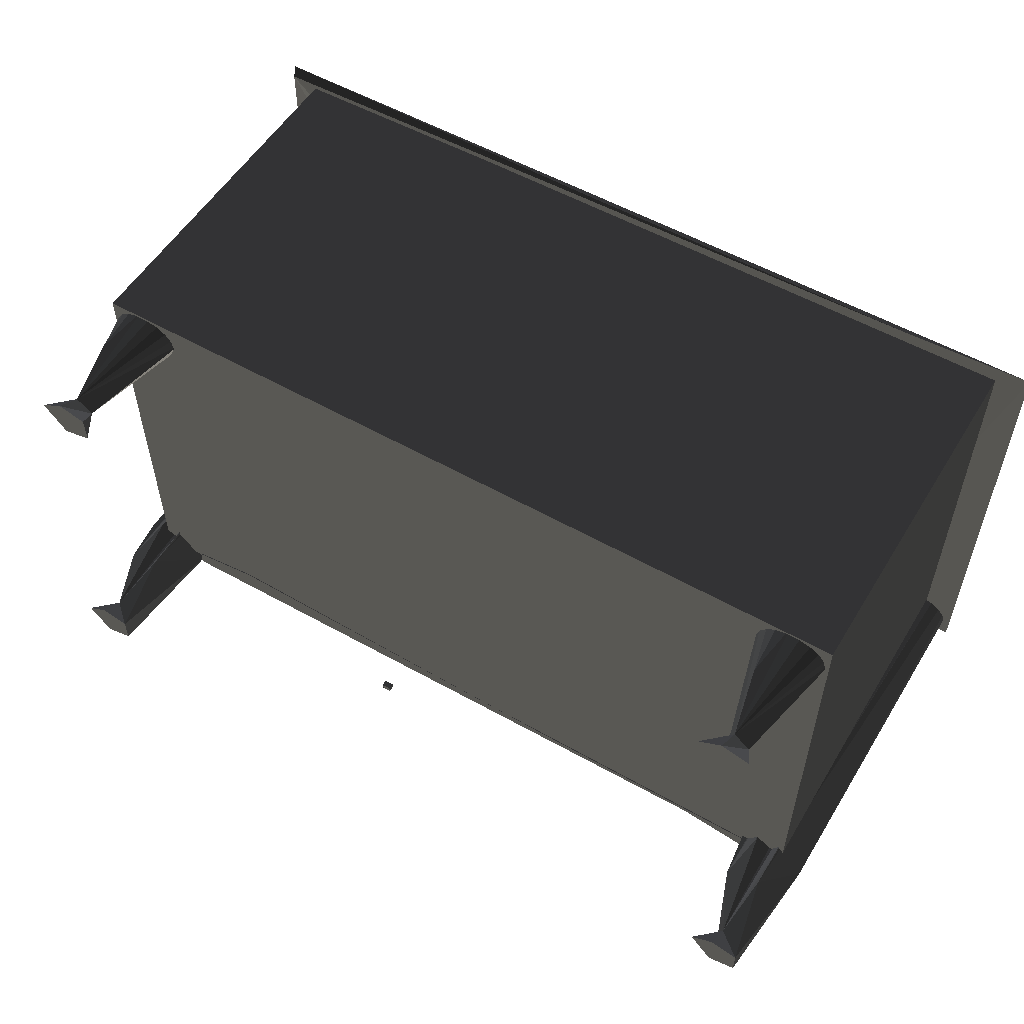
<metadata>
{"format":"obj","ext":"obj","renderer":"f3d","projection":"perspective","resolution":1024,"background":"white","views":[{"elev":54.8,"azim":-149.0,"up":"+Y"}]}
</metadata>
<code>
v -306.5 167.4 -91.08
v 258.4 164.3 -85.35
v -276.1 -137.2 184.1
v 266.2 -158.7 179.9
v -45.78 -147.7 -91.66
v 284.5 157.5 -82.18
v 300.3 147.4 -85.35
v 310.7 -160.4 -125.4
v 277.7 141 -172.1
v -295.7 -142.5 -172.1
v 325 175 190.6
v 267.5 128.1 -85.35
v -48.34 -165.8 182.3
v 262.5 144.8 -172.1
v -270.7 -147.7 179.9
v -302.4 -169 184.1
v 266.2 -147.7 179.9
v 298.6 140.7 -85.35
v 213.8 -140.1 52.14
v 274.2 154.6 -172.1
v -311.5 -166.7 184.1
v 293.8 159.9 -85.35
v 134.9 -166.9 190.6
v 296.3 -165 -188.2
v 244.5 147.4 -85.35
v -294.7 -149.4 -82.18
v 251 159.9 -85.35
v 276.2 132.1 -188.2
v -330 175 190.6
v 266.2 -158.7 53.56
v 255.5 137.4 -188.2
v -302.4 -130.5 -91.25
v -270.8 -158.7 -91.66
v -271.3 -143.1 184.1
v 255.5 157.3 -188.2
v 40.74 -147.7 52.14
v 266.2 -147.7 52.14
v 276.2 162.6 -188.2
v -323.7 -156.4 -91.25
v 246.2 140.7 -85.35
v 294.3 -142.5 -172.1
v 293.2 152.7 -188.2
v 300.8 167.4 -91.08
v -251.2 140.7 -85.35
v -256.1 134.8 -85.35
v -263.5 130.4 -85.35
v -272.6 128.1 -85.35
v -282.3 128.1 -85.35
v -291.4 130.4 -85.35
v -298.8 134.8 -85.35
v -303.6 140.7 -85.35
v -305.3 147.4 -85.35
v -303.6 154.1 -85.35
v -298.8 159.9 -85.35
v -291.4 164.3 -85.35
v -282.3 166.6 -85.35
v -272.6 166.6 -85.35
v -263.5 164.3 -85.35
v -256.1 159.9 -85.35
v -249.5 147.4 -85.35
v -251.2 154.1 -85.35
v 266.2 -147.7 53.56
v -283.6 -132.8 184.1
v 275.5 -159.7 -188.2
v -306.5 -149.4 185.4
v 251 134.8 -85.35
v 293.8 134.8 -85.35
v 297.7 -156.1 -172.1
v -314.4 -159.7 -188.2
v 314.8 -144 -125.4
v -275.2 -144 -125.4
v -279.3 -160.4 -125.4
v -330 -174 190.6
v -325.4 -149.7 184.1
v -302.4 -130.5 184.1
v -265.6 161.8 -125.4
v -283.6 -132.8 -91.25
v -140 -166.9 190.6
v -318.9 -137.2 184.1
v 43.3 -175.2 190.6
v 321.7 171 183.5
v 284.5 157.5 175
v 286.3 130.4 -85.35
v 300.8 167.4 185.4
v -294.7 -149.4 175
v -294.7 157.5 175
v 277.2 166.6 -85.35
v 286.3 164.3 -85.35
v -270.8 -147.7 52.14
v -301.6 -133.3 -125.4
v 266.2 -158.7 -91.66
v -323.7 -143.1 184.1
v -218.8 -151.1 -91.66
v -292.7 -130.5 184.1
v 258.4 130.4 -85.35
v -276.1 -162.3 184.1
v -306.5 -149.4 -91.08
v 213.8 -140.1 -91.66
v 275.5 -139.8 -188.2
v -272.2 141 -172.1
v -292.2 -156.1 -172.1
v -271.3 -156.4 184.1
v 284.5 -149.4 175
v -270.8 -147.7 -91.66
v -287.3 144.8 -172.1
v -306.5 167.4 185.4
v -231.6 175.2 187
v -231.6 -162.3 183.5
v 266.2 -147.7 -91.66
v 300.8 -149.4 185.4
v -275.6 154.6 -172.1
v 266.2 -158.7 52.14
v -283.6 -166.7 184.1
v -314.4 -139.8 -188.2
v 296.3 -134.5 -188.2
v 298.6 154.1 -85.35
v -276.7 -144.4 -188.2
v 267.5 166.6 -85.35
v -273.6 132.1 -188.2
v -270.7 -147.7 53.56
v -271.3 -143.1 -91.25
v -294.4 137.4 -188.2
v 43.3 175.2 187
v 246.2 154.1 -85.35
v -293.7 -165 -188.2
v -294.4 157.3 -188.2
v -292.7 -169 184.1
v -323.7 -156.4 184.1
v -273.6 162.6 -188.2
v -311.5 -166.7 -91.25
v -311.5 -132.8 184.1
v -293.7 -134.5 -188.2
v -256.7 152.7 -188.2
v 300.8 -149.4 -91.08
v 318.7 -156.4 184.1
v 313.8 -162.3 184.1
v 306.4 -166.7 184.1
v 297.3 -169 184.1
v 287.6 -169 184.1
v 278.5 -166.7 184.1
v 271.1 -162.3 184.1
v 266.3 -156.4 184.1
v 264.6 -149.7 184.1
v 266.3 -143.1 184.1
v 271.1 -137.2 184.1
v 278.5 -132.8 184.1
v 287.6 -130.5 184.1
v 297.3 -130.5 184.1
v 306.4 -132.8 184.1
v 313.8 -137.2 184.1
v 320.4 -149.7 184.1
v 318.7 -143.1 184.1
v -270.7 -158.7 53.56
v -294.7 157.5 -82.18
v 284.3 161.8 -125.4
v 288.3 -133.3 -125.4
v -270.8 -158.7 52.14
v 278.5 -166.7 -91.25
v 313.2 -144.4 -188.2
v 266.3 -156.4 -91.25
v 277.2 128.1 -85.35
v -318.9 -162.3 184.1
v 330 -170.4 190.6
v -269.6 -149.7 184.1
v 287.6 -130.5 -91.25
v -270.7 -158.7 179.9
v 306.4 -132.8 -91.25
v -218.8 -151.1 52.14
v 284.5 -149.4 -82.18
v 318.7 -143.1 -91.25
v 8.171 -157.2 -14.88
v -12.42 -172.5 110.1
v -12.42 -172.5 -21.49
v -12.49 -157.1 -13.23
v 7.451 -157.1 -9.349
v 10.28 -157.8 -11.29
v 14.2 -161.4 -11.29
v 7.388 -172.5 110.1
v 14.2 -169.7 -11.29
v -14.9 -168.3 111.6
v -12.49 -157.1 120
v 9.711 -159.9 127
v 3.989 -172.6 108.8
v -15.31 -173.2 -11.29
v 9.711 -159.9 -4.601
v -20.61 -165.5 -11.29
v -15.31 -157.8 -11.29
v -8.915 -174.8 125.4
v -0.2581 -173.9 108.2
v -9.025 -172.6 -22.76
v -15.53 -163 -2.851
v -17.96 -169.4 125.4
v 12.93 -161.7 -6.246
v -15.31 -173.2 120.3
v 7.451 -157.1 -11.57
v 12.93 -169.4 -6.246
v -12.49 -157.1 -9.349
v 3.879 -174.8 -6.246
v -15.53 -163 128.8
v -8.915 -174.8 -6.246
v 11.64 -165.5 -18.49
v 7.451 -157.1 120
v -17.96 -169.4 -6.246
v -12.49 -157.1 118.4
v 14.2 -169.7 120.3
v 12.93 -169.4 125.4
v -9.025 -172.6 108.8
v -20.61 -165.5 120.3
v 12.93 -161.7 125.4
v -15.31 -157.8 120.3
v 10.28 -157.8 120.3
v 7.451 -157.1 -13.23
v 7.451 -169 -1.122
v -12.49 -169 130.5
v 9.302 -173.2 115.3
v 3.989 -172.6 -22.76
v 7.451 -169 130.5
v 14.2 -165.5 -16.33
v -0.2581 -172.2 -1.371
v -14.9 -168.3 -20.05
v 7.451 -157.1 122.3
v 14.2 -165.5 115.3
v 14.2 -161.4 120.3
v 11.64 -165.5 113.1
v -4.778 -173.9 -23.4
v -0.2581 -172.2 130.2
v -12.49 -157.1 -11.57
v -12.49 -169 -1.122
v -16.82 -164.8 -18.21
v 9.302 -173.2 -16.33
v -4.778 -173.9 108.2
v -12.49 -157.1 122.3
v 8.171 -157.2 116.7
v 7.451 -157.1 118.4
v 3.879 -174.8 125.4
v -16.82 -164.8 113.4
v 0.4993 2.236 -186
v 0.4427 2.221 -186
v -5.611 2.42 -190.2
v 0.3303 2.262 -188.3
v -5.413 2.264 -187.2
v -5.413 2.262 -188.3
v 0.3303 2.264 -187.2
v -5.406 2.368 -186
v 0.08923 2.293 -190.2
v -5.406 -1.339 -190.1
v -0.1635 -1.277 -190.2
v -5.554 -1.452 -186
v -5.406 2.368 -190.1
v -4.863 2.089 -190.2
v -5.406 -1.338 -186
v 0.2351 1.911 -190.2
v 0.3394 2.368 -186
v 0.4875 2.369 -186
v 0.2351 2.267 -190.4
v 0.3394 -1.339 -190.1
v -5.155 -1.38 -190.2
v 0.4875 -1.452 -186
v 0.3394 2.368 -190.1
v 0.2351 2.265 -190.2
v 0.3394 -1.338 -186
v -5.554 2.369 -186
v -5.301 1.911 -190.2
v 0.3303 2.447 -190.2
v 0.2351 1.912 -190.4
v -5.155 -0.9717 -190.2
v -5.611 2.263 -186
v 0.3303 2.262 -190.2
v -5.413 2.446 -188.3
v -5.009 1.911 -190.2
v 0.1622 2.176 -190.6
v 0.586 2.341 -186
v -5.413 2.263 -188.3
v -5.413 2.447 -190.2
v -5.408 -1.277 -190.2
v -5.009 -0.9958 -190.2
v -0.05665 2.267 -190.4
v 0.3303 2.263 -188.3
v 0.3303 2.446 -188.3
v 0.08923 1.885 -190.2
v -5.009 -0.9989 -190.4
v -5.413 2.262 -190.2
v -5.301 1.912 -190.4
v 0.3419 2.192 -190.2
v -4.863 2.09 -190.4
v -5.611 2.419 -186
v -0.05665 2.265 -190.2
v -5.417 2.453 -190.2
v 0.5755 2.299 -186
v 0.2351 -0.9958 -190.2
v -0.1634 2.192 -190.2
v -5.448 2.221 -186
v 0.08921 -1.38 -190.2
v 0.3303 2.447 -186.1
v -0.2026 -1.174 -190.4
v -5.408 1.986 -190.2
v -5.009 2.265 -190.2
v 0.381 2.089 -190.2
v 0.2155 -1.122 -190.6
v -5.508 2.221 -186
v -4.902 1.986 -190.2
v -5.029 -1.226 -190.6
v -5.301 -1.352 -190.2
v -4.863 -1.173 -190.2
v -5.411 -1.608 -185.9
v -5.561 -1.586 -185.9
v -5.408 -1.073 -190.2
v -5.652 2.341 -186
v -5.413 2.448 -187.2
v 0.3477 2.23 -186
v -5.774 -1.44 -185.9
v -5.301 -0.9989 -190.4
v -0.1171 -1.173 -190.5
v -4.902 -1.073 -190.2
v -5.155 1.885 -190.2
v 0.3419 -1.277 -190.2
v -5.774 2.352 -185.9
v -5.689 2.442 -185.9
v -5.052 -1.05 -190.5
v 0.5454 2.42 -190.2
v -5.561 2.501 -185.9
v -5.411 2.521 -185.9
v 0.3477 2.231 -190.2
v -5.301 -0.9958 -190.2
v 0.381 2.09 -190.4
v 0.4957 2.501 -185.9
v 0.4957 2.501 -185.9
v -0.2025 2.089 -190.2
v 0.5755 2.383 -186
v 0.7082 2.351 -185.9
v 0.7082 2.352 -185.9
v -5.413 2.447 -187.2
v -4.863 -1.174 -190.4
v 0.738 -1.334 -185.9
v 0.3419 1.986 -190.2
v -0.1634 1.986 -190.2
v 0.7082 -1.44 -185.9
v 0.6231 -1.527 -185.9
v -5.413 2.447 -188.3
v 0.3455 -1.607 -185.9
v -4.902 2.192 -190.2
v 0.4957 -1.588 -185.9
v 0.3455 -1.608 -185.9
v 0.4875 2.369 -190.2
v -5.448 2.222 -190.2
v -0.05667 -1.352 -190.4
v 0.2351 -1.352 -190.2
v 0.3303 2.263 -186.1
v 0.2351 -1.352 -190.4
v -0.05667 -1.352 -190.2
v -5.09 2.063 -190.6
v 0.3303 2.448 -187.2
v 0.4993 2.447 -186
v 0.3303 2.447 -188.3
v -5.417 2.229 -186
v -0.2026 -1.173 -190.2
v -0.05665 1.911 -190.2
v -5.228 2.176 -190.6
v 0.3419 -1.073 -190.2
v -5.641 2.299 -186
v -5.447 2.09 -190.4
v -0.05665 1.912 -190.4
v -5.301 -1.175 -190.6
v -5.611 2.265 -190.2
v 0.3303 2.264 -187.2
v -0.1635 -1.073 -190.2
v 0.08921 -0.9704 -190.4
v 0.3824 2.221 -186
v 0.4427 2.461 -186
v -5.554 2.369 -190.2
v 0.01627 -1.264 -190.6
v -5.447 -1.174 -190.4
v 0.5454 2.263 -186
v -5.009 -1.352 -190.2
v -5.447 -1.173 -190.2
v -5.417 2.452 -186
v -5.565 2.447 -186
v -5.009 -1.352 -190.4
v -5.334 2.015 -190.5
v 0.3477 2.453 -190.2
v -5.641 2.383 -186
v 0.4875 -1.452 -190.2
v 0.3824 2.461 -186
v 0.4427 2.222 -190.2
v 0.01629 2 -190.6
v -5.413 2.263 -186.1
v -4.936 2 -190.5
v -5.301 -1.352 -190.4
v -5.009 2.267 -190.4
v -5.565 2.236 -186
v 0.3477 2.452 -186
v -5.508 2.461 -186
v -5.554 -1.452 -190.2
v -5.448 2.461 -186
v -0.2025 2.09 -190.4
v 0.3419 -1.074 -190.4
v -5.413 2.447 -186.1
v 0.381 -1.173 -190.2
v -5.009 1.912 -190.4
v -5.447 2.089 -190.2
v -5.413 2.264 -187.2
v 0.08921 -0.9717 -190.2
v -4.902 -1.277 -190.2
v -0.05667 -0.9958 -190.2
v -5.408 2.192 -190.2
v 0.5454 2.419 -186
v -5.301 2.265 -190.2
v -5.301 2.267 -190.4
v -5.155 2.293 -190.2
v 0.3303 2.447 -187.2
v -2.533 2.435 -189.1
v -2.703 2.455 -189.2
v -2.494 2.473 -189.2
v -2.68 2.454 -189.2
v -2.611 2.471 -186.6
v -2.388 2.434 -189.3
v -2.611 2.471 -189.2
v -2.616 2.435 -189.2
v -2.678 2.436 -189.2
v -2.449 2.435 -189.2
v -2.583 2.543 -186.6
v -2.388 2.435 -186.7
v -2.358 2.599 -189.2
v -2.616 2.434 -186.7
v -2.366 2.435 -189.2
v -2.432 2.542 -189.2
v -2.616 2.434 -186.5
v -2.386 2.454 -189.2
v -2.583 2.542 -189.2
v -2.455 2.471 -189.2
v -2.388 2.436 -189.2
v -2.449 2.435 -189.3
v -2.454 2.608 -189.2
v -2.616 2.435 -189.3
v -2.448 2.455 -186.5
v -2.708 2.599 -189.2
v -2.533 2.435 -186.5
v -2.618 2.454 -189.3
v -2.7 2.435 -189.2
v -2.678 2.434 -189.3
v -2.494 2.472 -189.3
v -2.388 2.435 -186.5
v -2.703 2.455 -186.6
v -2.685 2.599 -186.6
v -2.381 2.599 -189.3
v -2.454 2.608 -186.6
v -2.448 2.454 -189.3
v -2.678 2.435 -186.5
v -2.386 2.453 -186.7
v -2.7 2.436 -186.6
v -2.533 2.454 -186.7
v -2.454 2.609 -187.8
v -2.618 2.455 -186.5
v -2.449 2.434 -186.5
v -2.583 2.543 -187.8
v -2.386 2.454 -186.5
v -2.685 2.599 -187.7
v -2.611 2.609 -189.3
v -2.366 2.436 -186.6
v -2.358 2.599 -186.6
v -2.533 2.435 -189.4
v -2.358 2.598 -187.8
v -2.68 2.453 -186.7
v -2.533 2.454 -189.1
v -2.634 2.542 -189.2
v -2.533 2.434 -186.7
v -2.685 2.599 -187.8
v -2.703 2.454 -187.8
v -2.685 2.599 -186.6
v -2.618 2.455 -187.7
v -2.449 2.434 -186.7
v -2.448 2.455 -187.7
v -2.685 2.598 -189.2
v -2.363 2.454 -187.8
v -2.386 2.454 -187.8
v -2.611 2.471 -187.8
v -2.533 2.455 -187.9
v -2.678 2.435 -186.7
v -2.68 2.454 -187.8
v -2.7 2.435 -187.8
v -2.678 2.436 -187.7
v -2.616 2.435 -187.7
v -2.533 2.435 -187.7
v -2.449 2.435 -187.7
v -2.388 2.436 -187.7
v -2.366 2.435 -187.8
v -2.388 2.435 -187.8
v -2.449 2.435 -187.9
v -2.533 2.435 -187.9
v -2.616 2.435 -187.9
v -2.678 2.435 -187.8
g group0
g group1
g group2
f 11 81 163
f 94 77 63
f 20 155 87
f 14 25 66
f 104 5 89
f 147 41 148
f 136 8 137
f 17 15 120
f 107 81 123
f 104 93 5
f 58 76 59
f 64 99 160
f 154 26 86
f 13 80 23
f 5 98 36
f 90 32 131
f 80 13 78
f 79 90 131
f 143 160 144
f 12 9 95
f 78 108 73
f 13 81 108
f 8 158 137
f 21 69 162
f 30 153 166
f 103 169 82
f 31 35 14
f 168 157 89
f 6 82 169
f 154 86 6
f 140 64 141
f 99 64 115
f 82 6 86
f 91 93 112
f 149 70 150
f 151 8 135
f 121 72 164
f 37 19 109
f 164 72 102
f 170 68 8
f 112 37 91
f 148 167 149
f 107 123 29
f 124 20 27
f 98 109 19
f 11 29 123
f 137 158 138
f 33 104 157
f 42 28 9
f 8 68 158
f 35 38 14
f 138 158 139
f 45 100 46
f 26 65 85
f 165 41 147
f 16 130 21
f 65 103 85
f 97 65 26
f 128 39 74
f 9 14 95
f 27 20 2
f 47 100 48
f 68 64 158
f 133 119 100
f 59 111 61
f 36 19 168
f 99 115 41
f 34 121 164
f 110 84 134
f 55 111 56
f 159 24 68
f 162 39 128
f 19 36 98
f 153 120 166
f 70 170 150
f 62 30 17
f 4 166 17
f 103 110 169
f 69 39 162
f 80 78 23
f 115 159 41
f 150 170 152
f 22 20 116
f 93 104 33
f 23 78 163
f 75 10 94
f 99 41 156
f 155 20 22
f 14 20 25
f 89 36 168
f 163 78 11
f 134 97 169
f 72 101 130
f 52 111 53
f 4 17 30
f 170 8 151
f 11 78 29
f 53 111 54
f 89 157 104
f 168 112 93
f 1 43 106
f 29 78 73
f 2 20 118
f 130 69 21
f 50 52 51
f 132 69 117
f 105 129 111
f 113 130 127
f 141 160 142
f 114 69 132
f 100 119 105
f 39 90 92
f 161 9 12
f 83 9 161
f 74 39 92
f 129 133 111
f 41 159 68
f 68 24 64
f 95 14 66
f 123 81 11
f 54 111 55
f 117 69 125
f 10 117 101
f 111 133 100
f 61 100 60
f 132 117 10
f 48 100 49
f 84 106 43
f 112 168 19
f 72 130 113
f 77 71 63
f 115 64 159
f 76 111 59
f 114 132 10
f 41 167 148
f 122 126 105
f 106 84 65
f 5 93 98
f 23 81 13
f 70 68 170
f 57 76 58
f 49 105 50
f 36 89 5
f 85 86 26
f 9 28 14
f 119 122 105
f 145 156 146
f 1 97 43
f 102 72 96
f 129 122 133
f 101 125 69
f 20 42 9
f 9 67 18
f 133 122 119
f 110 65 84
f 67 9 83
f 158 64 140
f 117 125 101
f 135 8 136
f 167 70 149
f 111 100 61
f 110 134 169
f 15 17 166
f 38 31 42
f 98 91 109
f 29 108 81
f 60 100 44
f 111 57 56
f 19 37 112
f 108 78 13
f 131 32 75
f 134 43 97
f 100 45 44
f 156 41 165
f 166 4 30
f 97 1 65
f 38 42 20
f 25 20 124
f 100 105 49
f 120 30 62
f 63 71 3
f 32 10 75
f 20 87 118
f 105 111 52
f 146 165 147
f 96 72 113
f 103 82 85
f 116 9 7
f 20 9 116
f 35 31 38
f 10 77 94
f 91 98 93
f 106 65 1
f 15 166 120
f 160 99 156
f 10 101 71
f 66 25 40
f 160 156 144
f 121 101 72
f 3 121 34
f 71 121 3
f 109 91 37
f 26 154 169
f 93 33 168
f 139 158 140
f 157 168 33
f 81 107 29
f 114 10 90
f 169 97 26
f 30 120 153
f 39 114 90
f 142 160 143
f 42 31 28
f 105 52 50
f 69 114 39
f 41 68 70
f 126 129 105
f 110 103 65
f 159 64 24
f 156 165 146
f 101 69 130
f 144 156 145
f 64 160 141
f 43 134 84
f 86 85 82
f 111 76 57
f 120 62 17
f 92 90 79
f 163 81 23
f 28 31 14
f 152 170 151
f 71 101 121
f 127 130 16
f 46 100 47
f 88 155 22
f 10 71 77
f 7 9 18
f 14 38 20
f 41 70 167
f 90 10 32
f 126 122 129
f 87 155 88
f 108 29 73
f 6 169 154
g group3
f 173 184 225
f 220 191 229
f 176 171 177
f 200 225 184
f 201 179 218
f 218 177 171
f 228 225 219
f 180 199 236
f 202 182 233
f 200 219 198
f 177 218 196
f 190 220 173
f 217 189 183
f 195 185 171
f 207 231 214
f 180 236 172
f 203 228 200
f 181 199 232
f 235 189 231
f 184 173 186
f 174 191 227
f 213 216 201
f 185 213 201
f 182 217 224
f 227 191 197
f 177 193 176
f 187 197 191
f 214 192 199
f 176 212 171
f 229 191 174
f 219 225 216
f 219 200 228
f 192 214 188
f 226 188 214
f 193 177 196
f 217 235 226
f 188 226 235
f 228 203 191
f 235 217 206
f 179 201 230
f 203 186 191
f 183 178 224
f 171 185 201
f 228 191 220
f 217 182 206
f 206 182 209
f 219 216 213
f 185 176 193
f 204 199 181
f 210 199 208
f 178 215 224
f 214 199 180
f 192 208 199
f 226 189 217
f 171 212 195
f 208 192 194
f 213 185 196
f 194 192 188
f 187 191 186
f 196 185 193
f 207 172 231
f 186 203 184
f 206 215 235
f 175 185 195
f 216 230 201
f 215 206 205
f 218 171 201
f 180 207 214
f 209 223 206
f 236 199 204
f 182 211 209
f 223 209 211
f 221 211 182
f 190 173 225
f 186 229 187
f 215 178 235
f 208 236 210
f 204 210 236
f 189 235 178
f 222 233 224
f 213 198 219
f 183 189 178
f 194 172 208
f 233 182 224
f 188 231 194
f 172 194 231
f 230 216 198
f 226 231 189
f 217 183 224
f 231 188 235
f 220 190 228
f 207 180 172
f 205 224 215
f 190 225 228
f 206 222 205
f 224 205 222
f 223 222 206
f 196 218 179
f 211 233 223
f 222 223 233
f 211 234 233
f 175 176 185
f 174 187 229
f 221 182 202
f 196 230 198
f 220 229 173
f 233 234 202
f 229 186 173
f 198 213 196
f 214 231 226
f 184 203 200
f 198 216 225
f 230 196 179
f 236 208 172
f 210 232 199
f 225 200 198
g group4
f 312 324 307
f 322 330 318
f 312 266 324
f 281 266 312
f 281 276 266
f 277 260 245
f 281 314 276
f 340 306 318
f 281 304 314
f 333 304 281
f 333 403 304
f 378 403 333
f 378 374 403
f 355 376 345
f 378 257 374
f 388 257 378
f 388 303 257
f 351 285 358
f 388 275 303
f 306 311 318
f 388 375 275
f 372 375 388
f 395 328 336
f 364 239 308
f 277 245 287
f 325 298 284
f 285 341 389
f 313 371 299
f 363 302 319
f 320 384 272
f 321 317 305
f 368 238 384
f 321 305 327
f 394 288 376
f 271 385 325
f 395 287 291
f 319 333 281
f 342 337 305
f 325 284 255
f 299 367 313
f 317 318 311
f 334 338 330
f 320 380 384
f 372 307 375
f 389 297 408
f 323 380 310
f 318 321 322
f 283 315 399
f 389 341 297
f 377 286 239
f 285 301 250
f 342 343 338
f 385 277 395
f 238 237 384
f 267 390 364
f 311 305 317
f 285 250 341
f 337 327 305
f 306 340 305
f 351 387 285
f 337 334 331
f 326 330 322
f 395 336 362
f 363 372 388
f 321 318 317
f 271 325 255
f 351 379 399
f 322 321 326
f 327 326 321
f 392 377 288
f 362 336 357
f 326 327 330
f 331 330 327
f 358 361 379
f 390 300 364
f 358 408 361
f 362 357 265
f 351 399 387
f 395 291 328
f 302 378 333
f 283 263 315
f 271 255 277
f 330 331 334
f 319 281 312
f 385 265 325
f 394 392 288
f 311 306 305
f 272 329 320
f 283 296 263
f 406 353 320
f 331 327 337
f 277 287 395
f 408 297 409
f 312 307 372
f 265 357 280
f 371 349 299
f 360 267 364
f 255 260 277
f 345 288 364
f 286 381 239
f 343 342 305
f 345 364 300
f 381 308 239
f 325 335 298
f 358 285 389
f 379 283 399
f 313 367 295
f 255 284 260
f 380 391 310
f 391 380 383
f 363 319 312
f 237 373 384
f 369 383 380
f 408 407 361
f 288 239 364
f 329 406 320
f 239 288 377
f 342 338 337
f 302 388 378
f 384 380 323
f 399 315 270
f 385 362 265
f 355 345 292
f 353 369 320
f 368 384 310
f 351 358 379
f 302 333 319
f 300 292 345
f 373 289 384
f 308 360 364
f 363 388 302
f 363 312 372
f 408 409 407
f 283 400 296
f 361 400 283
f 265 252 335
f 343 305 340
f 265 280 252
f 379 361 283
f 299 396 367
f 299 349 396
f 399 301 285
f 358 389 408
f 385 395 362
f 376 288 345
f 361 407 405
f 340 338 343
f 399 270 301
f 265 335 325
f 371 346 349
f 371 295 346
f 313 295 371
f 323 310 384
f 387 399 285
f 295 366 356
f 289 272 384
f 295 404 366
f 367 404 295
f 367 402 404
f 385 271 277
f 367 290 402
f 338 340 318
f 367 359 290
f 396 359 367
f 396 398 359
f 349 398 396
f 349 316 398
f 361 405 400
f 349 347 316
f 380 320 369
f 349 293 347
f 334 337 338
f 349 350 293
f 346 350 349
f 346 247 350
f 295 247 346
f 295 356 247
f 330 338 318
f 294 410 348
f 365 348 410
f 397 294 386
f 348 386 294
f 332 397 401
f 386 401 397
f 410 332 365
f 401 365 332
f 294 397 410
f 332 410 397
f 401 386 365
f 348 365 386
f 352 354 243
f 240 243 354
f 309 352 241
f 243 241 352
f 339 309 242
f 241 242 309
f 354 339 240
f 242 240 339
f 352 309 354
f 339 354 309
f 242 241 240
f 243 240 241
f 279 264 278
f 268 278 264
f 269 279 273
f 278 273 279
f 274 269 282
f 273 282 269
f 264 274 268
f 282 268 274
f 279 269 264
f 274 264 269
f 282 273 268
f 278 268 273
f 261 253 251
f 244 251 253
f 256 259 261
f 253 261 259
f 246 249 256
f 259 256 249
f 246 251 249
f 244 249 251
f 251 246 261
f 256 261 246
f 262 244 253
f 254 262 253
f 259 254 253
f 344 254 259
f 249 344 259
f 370 344 249
f 262 370 249
f 244 262 249
f 258 254 382
f 344 382 254
f 248 258 393
f 382 393 258
f 262 248 370
f 393 370 248
f 258 248 254
f 262 254 248
f 370 393 344
f 382 344 393
g group5
f 475 476 477
f 489 477 490
f 488 477 489
f 417 465 429
f 481 470 482
f 429 473 433
f 482 470 483
f 442 456 459
f 465 473 429
f 455 462 452
f 426 433 423
f 428 417 413
f 491 479 480
f 488 475 477
f 487 475 488
f 481 468 470
f 480 468 481
f 413 426 430
f 468 476 470
f 476 457 462
f 465 436 473
f 435 415 456
f 430 426 441
f 471 451 466
f 424 463 478
f 479 476 468
f 426 445 441
f 446 444 469
f 412 417 414
f 460 444 446
f 450 463 443
f 484 472 485
f 442 435 456
f 428 413 430
f 443 415 453
f 424 451 463
f 415 444 460
f 463 415 443
f 459 456 449
f 483 472 484
f 458 436 465
f 422 449 471
f 448 453 427
f 455 467 457
f 476 455 457
f 472 476 474
f 478 463 450
f 417 458 465
f 485 472 474
f 483 470 472
f 476 462 455
f 470 476 472
f 471 449 451
f 437 435 454
f 448 443 453
f 427 453 437
f 456 415 449
f 417 441 458
f 415 421 444
f 445 436 458
f 454 435 442
f 452 457 467
f 415 460 421
f 413 429 426
f 474 476 475
f 464 417 428
f 426 423 445
f 453 415 435
f 477 476 479
f 486 474 487
f 480 479 468
f 441 445 458
f 428 430 416
f 421 460 446
f 490 477 479
f 462 457 452
f 487 474 475
f 451 415 463
f 421 446 469
f 449 415 451
f 429 433 426
f 440 412 439
f 440 438 412
f 434 438 440
f 466 451 424
f 461 438 434
f 461 447 438
f 432 447 461
f 432 416 447
f 433 436 423
f 473 436 433
f 437 453 435
f 425 428 416
f 431 428 425
f 455 452 467
f 420 428 431
f 420 464 428
f 411 464 420
f 423 436 445
f 418 464 411
f 418 414 464
f 419 414 418
f 419 412 414
f 439 412 419
f 485 474 486
f 414 417 464
f 459 449 422
f 438 417 412
f 438 441 417
f 490 479 491
f 417 429 413
f 447 441 438
f 447 430 441
f 416 430 447
f 450 443 448
f 421 469 444

</code>
